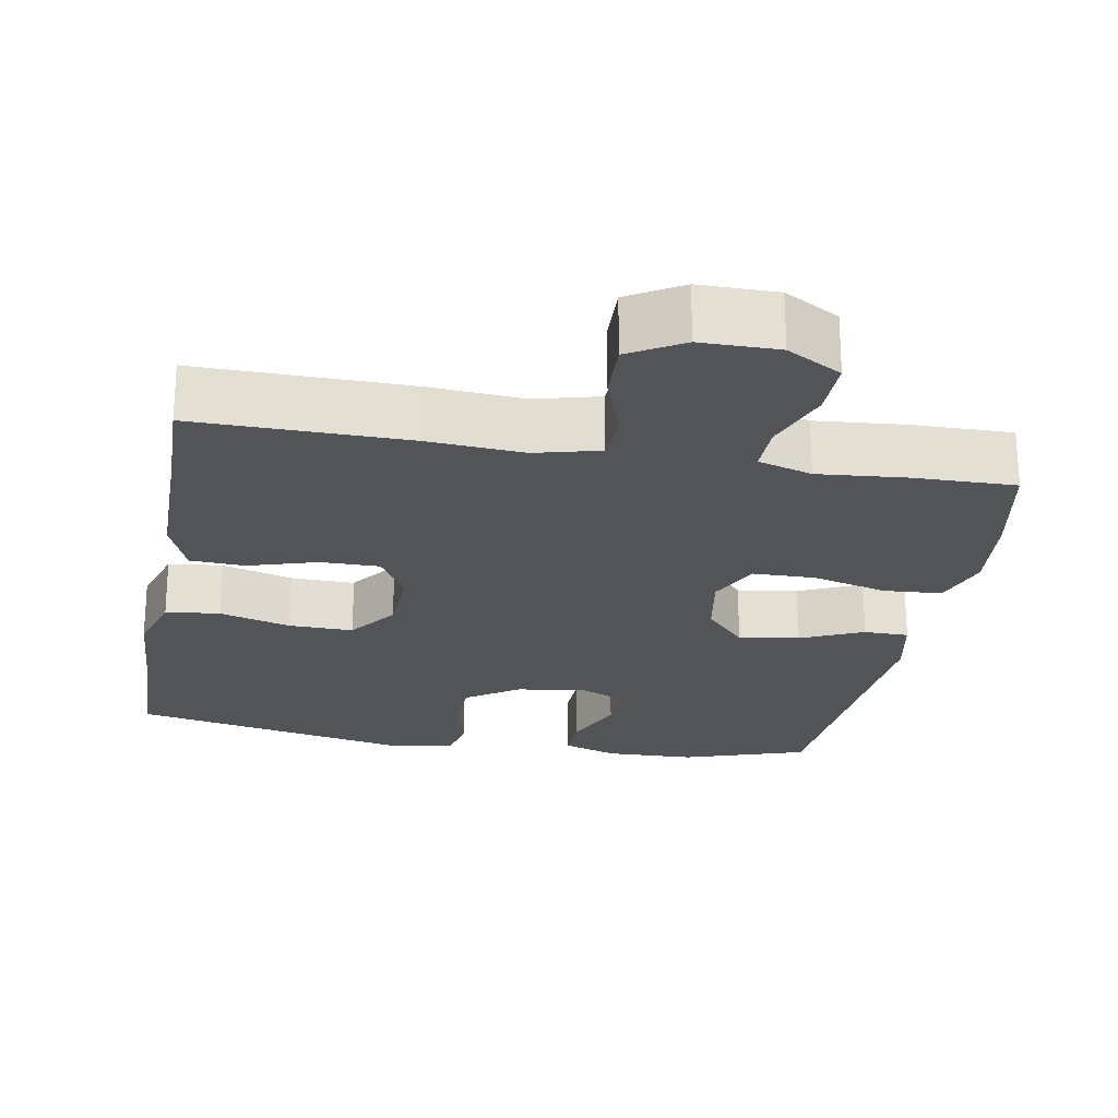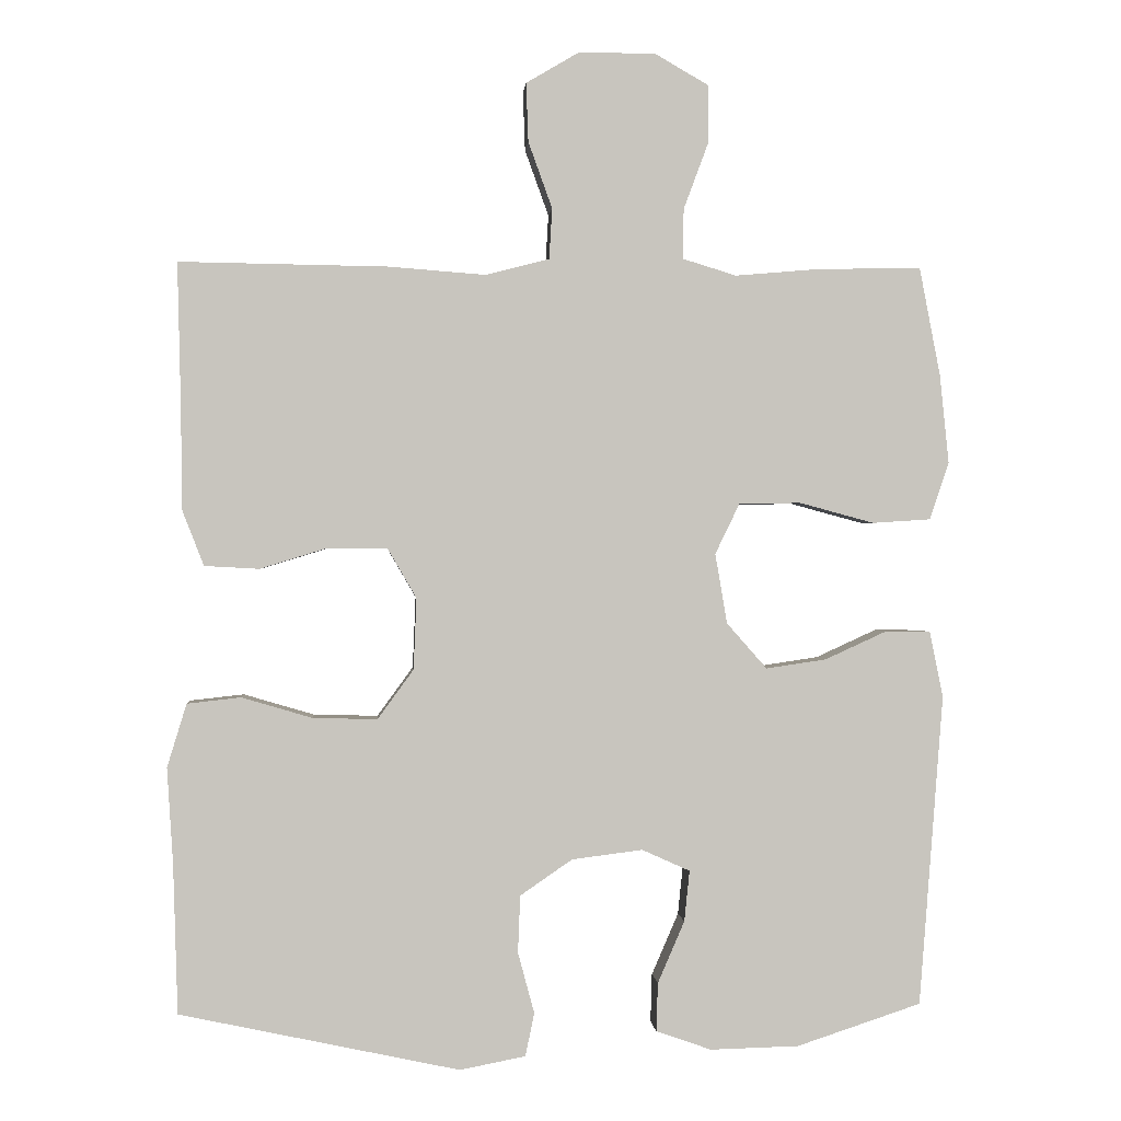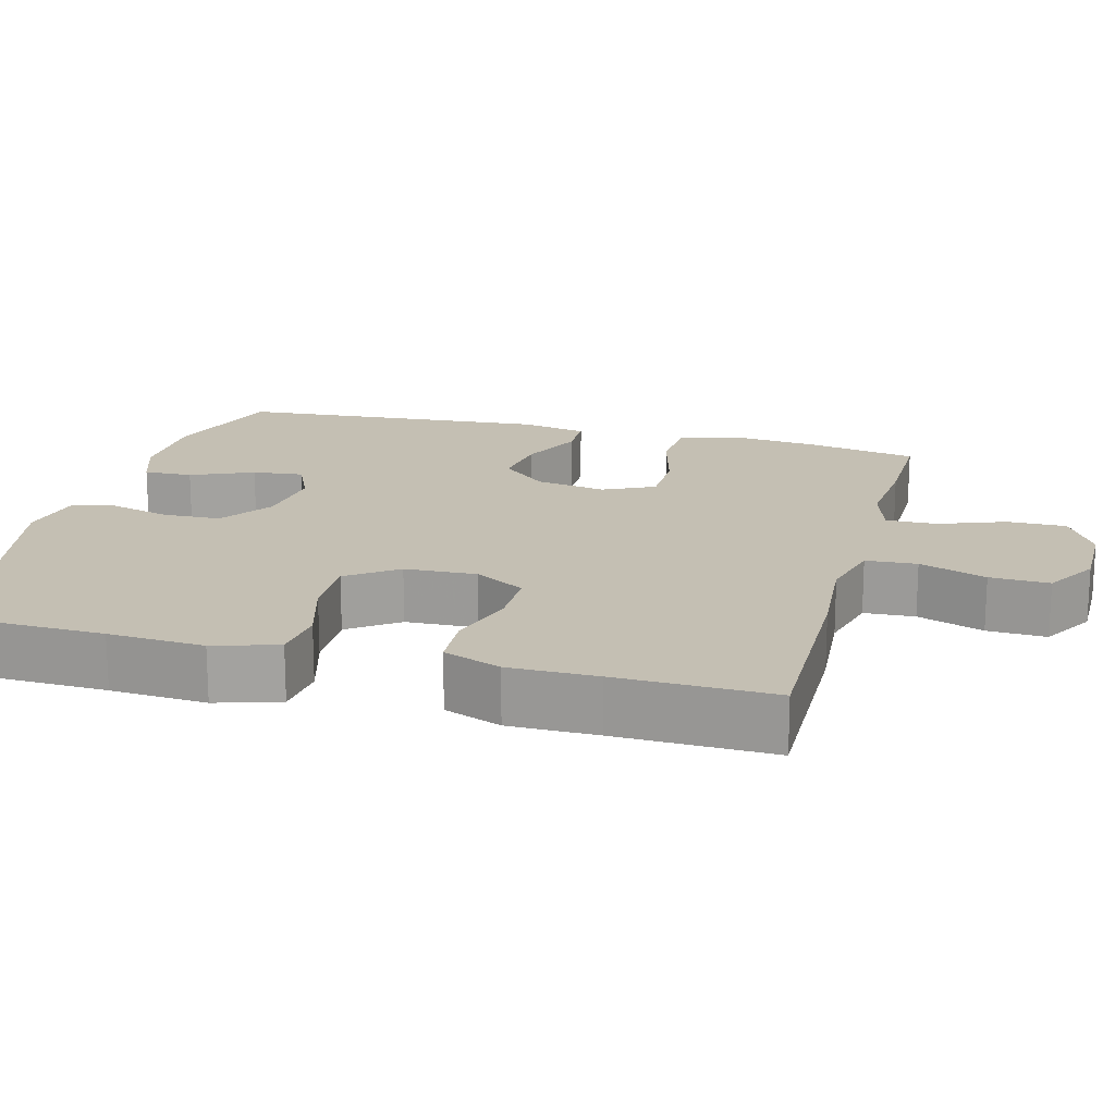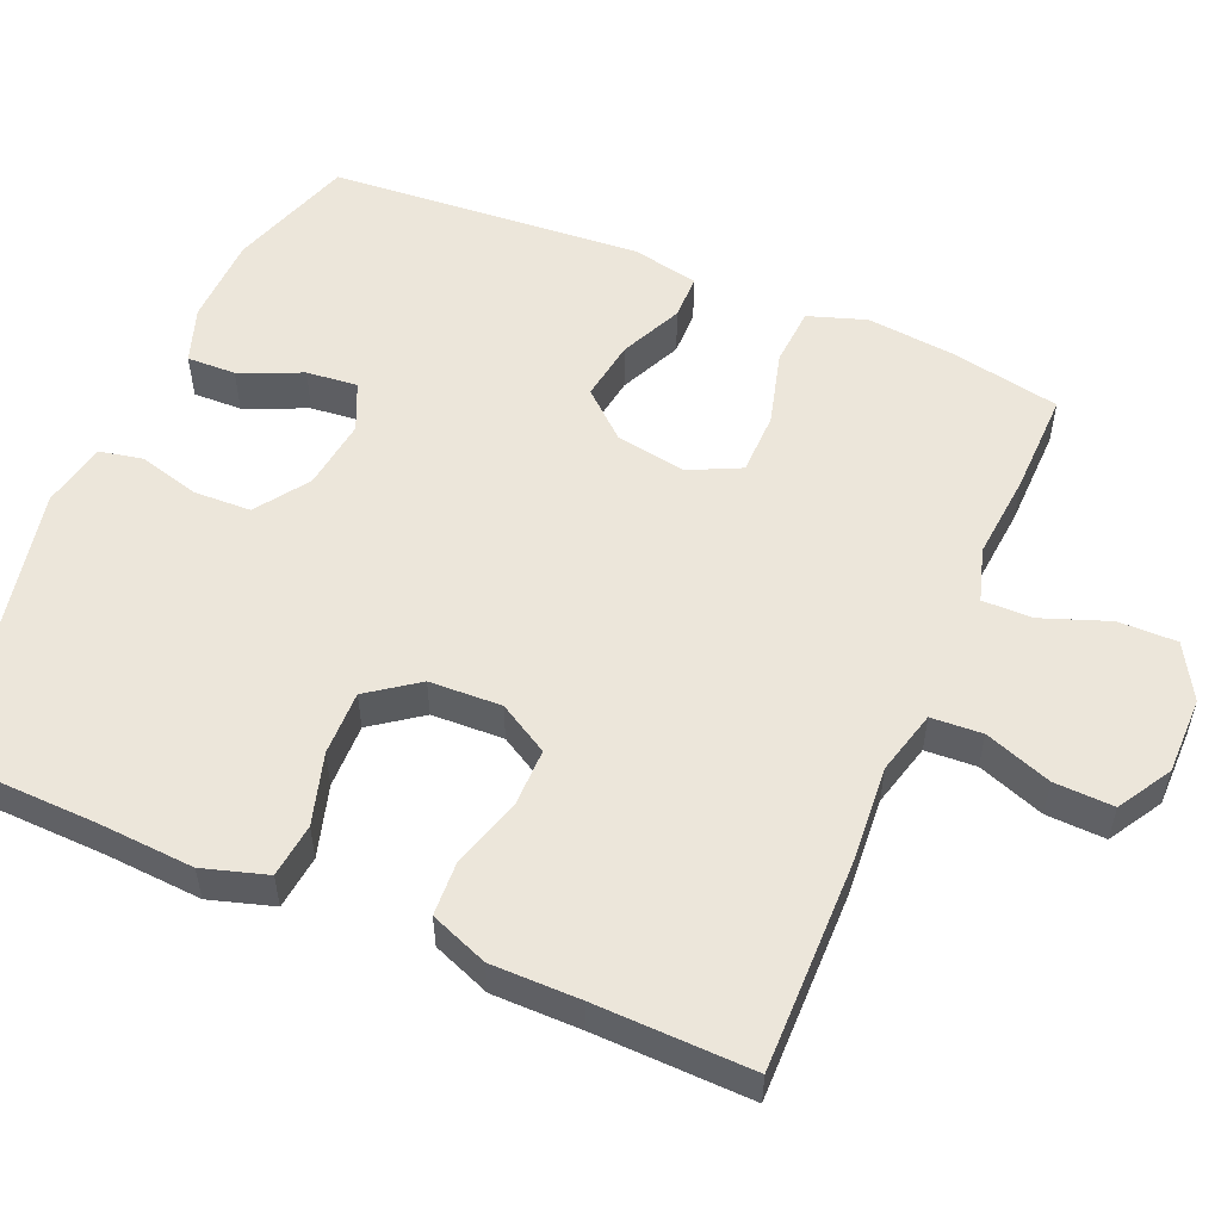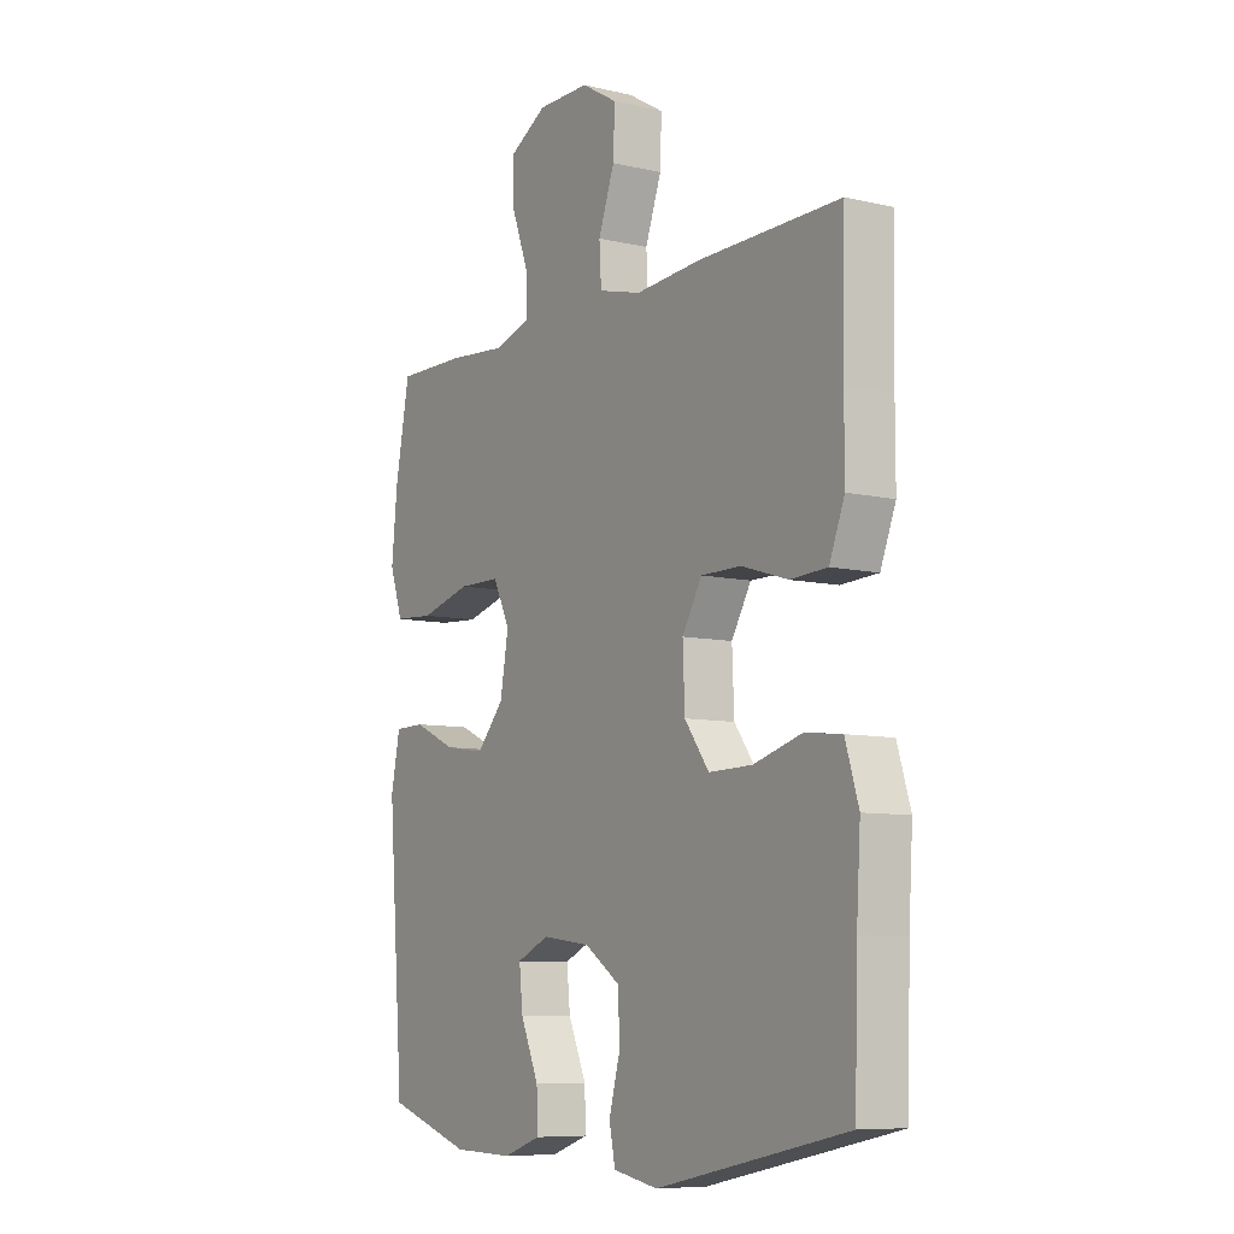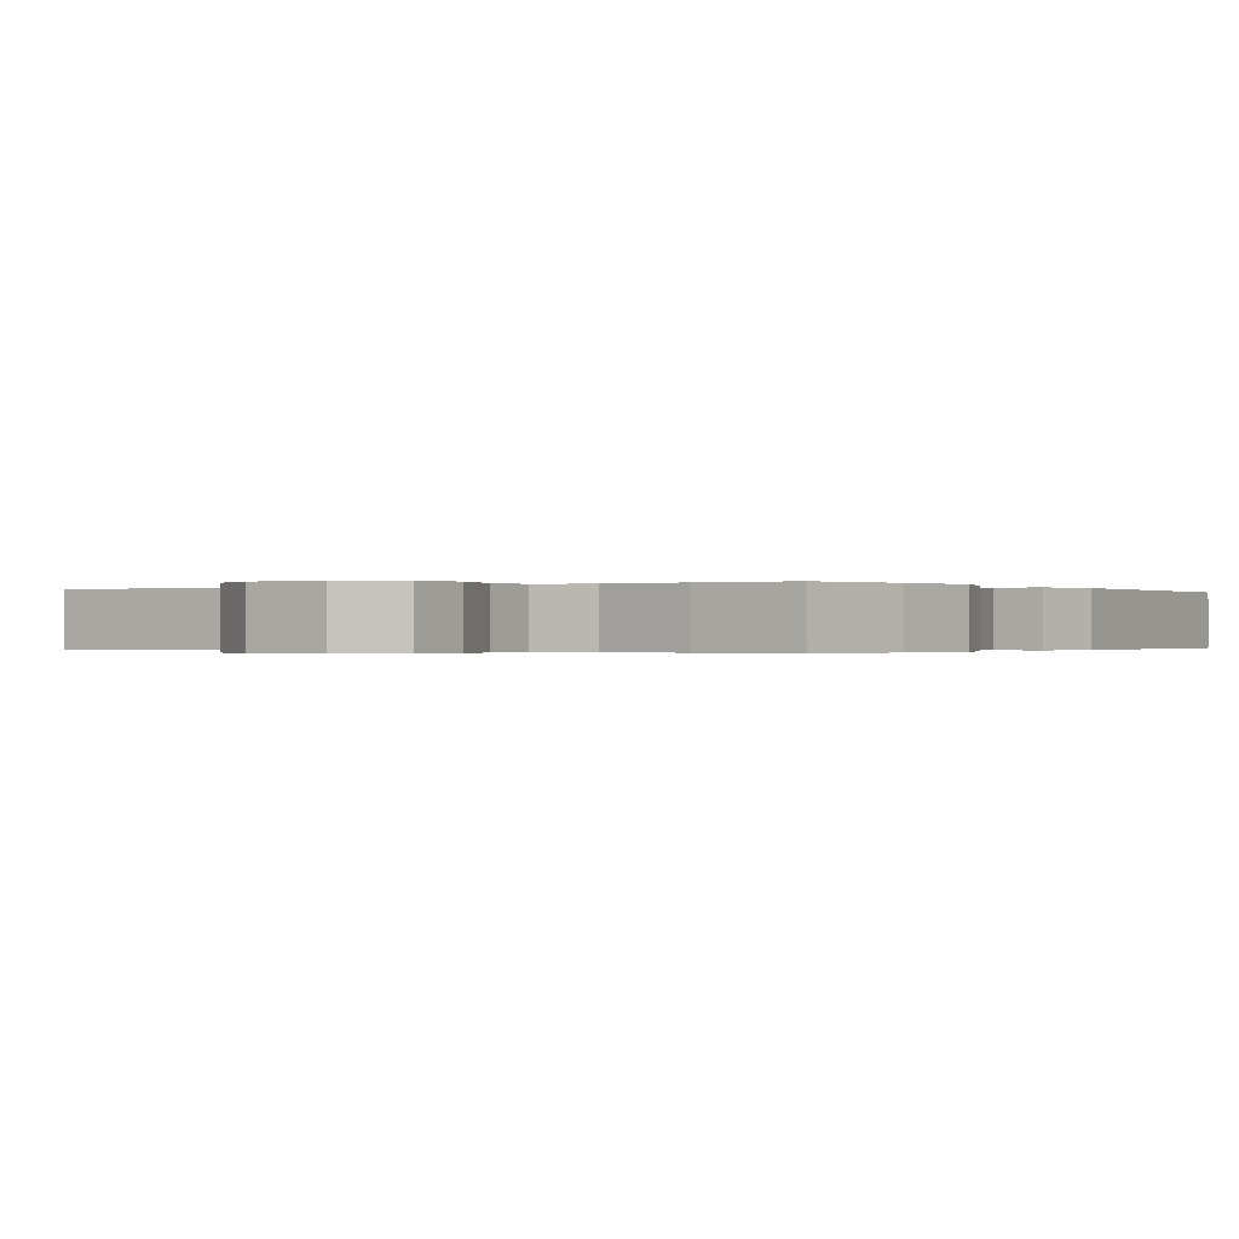
<metadata>
{"format":"obj","ext":"obj","renderer":"f3d","projection":"perspective","resolution":1024,"background":"white","views":[{"elev":-23.1,"azim":-10.1,"up":"+Y"},{"elev":0.2,"azim":-4.4,"up":"+Z"},{"elev":17.8,"azim":-75.1,"up":"+Y"},{"elev":54.3,"azim":-66.8,"up":"+Y"},{"elev":-8.3,"azim":-122.7,"up":"+Z"},{"elev":-0.2,"azim":34.1,"up":"+Y"}]}
</metadata>
<code>
v 0.5 0.07 -0.5
v 0.333 0.07 -0.555
v 0.214 0.07 -0.558
v 0.14 0.07 -0.532
v 0.142 0.07 -0.467
v 0.178 0.07 -0.384
v 0.185 0.07 -0.316
v 0.121 0.07 -0.287
v 0.026 0.07 -0.299
v -0.044 0.07 -0.347
v -0.047 0.07 -0.424
v -0.025 0.07 -0.505
v -0.037 0.07 -0.563
v -0.125 0.07 -0.58
v -0.5 0.07 -0.5
v -0.506 0.07 -0.3
v -0.514 0.07 -0.172
v -0.488 0.07 -0.087
v -0.416 0.07 -0.079
v -0.321 0.07 -0.107
v -0.235 0.07 -0.109
v -0.187 0.07 -0.043
v -0.183 0.07 0.053
v -0.222 0.07 0.12
v -0.301 0.07 0.12
v -0.392 0.07 0.092
v -0.465 0.07 0.096
v -0.495 0.07 0.173
v -0.495 0.07 0.291
v -0.5 0.07 0.5
v -0.221 0.07 0.496
v -0.09 0.07 0.486
v -0.005 0.07 0.508
v -0.001 0.07 0.576
v -0.033 0.07 0.665
v -0.036 0.07 0.744
v 0.035 0.07 0.786
v 0.138 0.07 0.786
v 0.211 0.07 0.744
v 0.21 0.07 0.666
v 0.177 0.07 0.577
v 0.176 0.07 0.51
v 0.248 0.07 0.488
v 0.364 0.07 0.498
v 0.5 0.07 0.5
v 0.528 0.07 0.354
v 0.54 0.07 0.236
v 0.514 0.07 0.159
v 0.436 0.07 0.154
v 0.336 0.07 0.181
v 0.253 0.07 0.18
v 0.22 0.07 0.112
v 0.236 0.07 0.018
v 0.29 0.07 -0.043
v 0.371 0.07 -0.031
v 0.454 0.07 0.007
v 0.514 0.07 0.006
v 0.532 0.07 -0.083
v 0.5 0 -0.5
v 0.333 0 -0.555
v 0.214 0 -0.558
v 0.14 0 -0.532
v 0.142 0 -0.467
v 0.178 0 -0.384
v 0.185 0 -0.316
v 0.121 0 -0.287
v 0.026 0 -0.299
v -0.044 0 -0.347
v -0.047 0 -0.424
v -0.025 0 -0.505
v -0.037 0 -0.563
v -0.125 0 -0.58
v -0.5 0 -0.5
v -0.506 0 -0.3
v -0.514 0 -0.172
v -0.488 0 -0.087
v -0.416 0 -0.079
v -0.321 0 -0.107
v -0.235 0 -0.109
v -0.187 0 -0.043
v -0.183 0 0.053
v -0.222 0 0.12
v -0.301 0 0.12
v -0.392 0 0.092
v -0.465 0 0.096
v -0.495 0 0.173
v -0.495 0 0.291
v -0.5 0 0.5
v -0.221 0 0.496
v -0.09 0 0.486
v -0.005 0 0.508
v -0.001 0 0.576
v -0.033 0 0.665
v -0.036 0 0.744
v 0.035 0 0.786
v 0.138 0 0.786
v 0.211 0 0.744
v 0.21 0 0.666
v 0.177 0 0.577
v 0.176 0 0.51
v 0.248 0 0.488
v 0.364 0 0.498
v 0.5 0 0.5
v 0.528 0 0.354
v 0.54 0 0.236
v 0.514 0 0.159
v 0.436 0 0.154
v 0.336 0 0.181
v 0.253 0 0.18
v 0.22 0 0.112
v 0.236 0 0.018
v 0.29 0 -0.043
v 0.371 0 -0.031
v 0.454 0 0.007
v 0.514 0 0.006
v 0.532 0 -0.083
f 55 56 57 58
f 54 55 58 1
f 53 54 1 2
f 52 53 2 3
f 47 48 49 50
f 47 50 51
f 46 47 51
f 43 44 45 46
f 42 43 46 51
f 38 39 40 41
f 38 41 42
f 37 38 42
f 34 35 36 37
f 33 34 37 42
f 32 33 42 51
f 29 30 31 32
f 25 26 27 28
f 24 25 28 29
f 17 18 19 20
f 16 17 20 21
f 15 16 21
f 14 15 21 22
f 11 12 13 14
f 10 11 14 22
f 3 4 5 6
f 3 6 7
f 52 3 7
f 29 32 51 52
f 24 29 52
f 23 24 52 7
f 9 10 22 23
f 8 9 23
f 7 8 23
f 116 115 114 113
f 59 116 113 112
f 60 59 112 111
f 61 60 111 110
f 108 107 106 105
f 109 108 105
f 109 105 104
f 104 103 102 101
f 109 104 101 100
f 99 98 97 96
f 100 99 96
f 100 96 95
f 95 94 93 92
f 100 95 92 91
f 109 100 91 90
f 90 89 88 87
f 86 85 84 83
f 87 86 83 82
f 78 77 76 75
f 79 78 75 74
f 79 74 73
f 80 79 73 72
f 72 71 70 69
f 80 72 69 68
f 64 63 62 61
f 65 64 61
f 65 61 110
f 110 109 90 87
f 110 87 82
f 65 110 82 81
f 81 80 68 67
f 81 67 66
f 81 66 65
f 1 59 60 2
f 2 60 61 3
f 3 61 62 4
f 4 62 63 5
f 5 63 64 6
f 6 64 65 7
f 7 65 66 8
f 8 66 67 9
f 9 67 68 10
f 10 68 69 11
f 11 69 70 12
f 12 70 71 13
f 13 71 72 14
f 14 72 73 15
f 15 73 74 16
f 16 74 75 17
f 17 75 76 18
f 18 76 77 19
f 19 77 78 20
f 20 78 79 21
f 21 79 80 22
f 22 80 81 23
f 23 81 82 24
f 24 82 83 25
f 25 83 84 26
f 26 84 85 27
f 27 85 86 28
f 28 86 87 29
f 29 87 88 30
f 30 88 89 31
f 31 89 90 32
f 32 90 91 33
f 33 91 92 34
f 34 92 93 35
f 35 93 94 36
f 36 94 95 37
f 37 95 96 38
f 38 96 97 39
f 39 97 98 40
f 40 98 99 41
f 41 99 100 42
f 42 100 101 43
f 43 101 102 44
f 44 102 103 45
f 45 103 104 46
f 46 104 105 47
f 47 105 106 48
f 48 106 107 49
f 49 107 108 50
f 50 108 109 51
f 51 109 110 52
f 52 110 111 53
f 53 111 112 54
f 54 112 113 55
f 55 113 114 56
f 56 114 115 57
f 57 115 116 58
f 58 116 59 1

</code>
